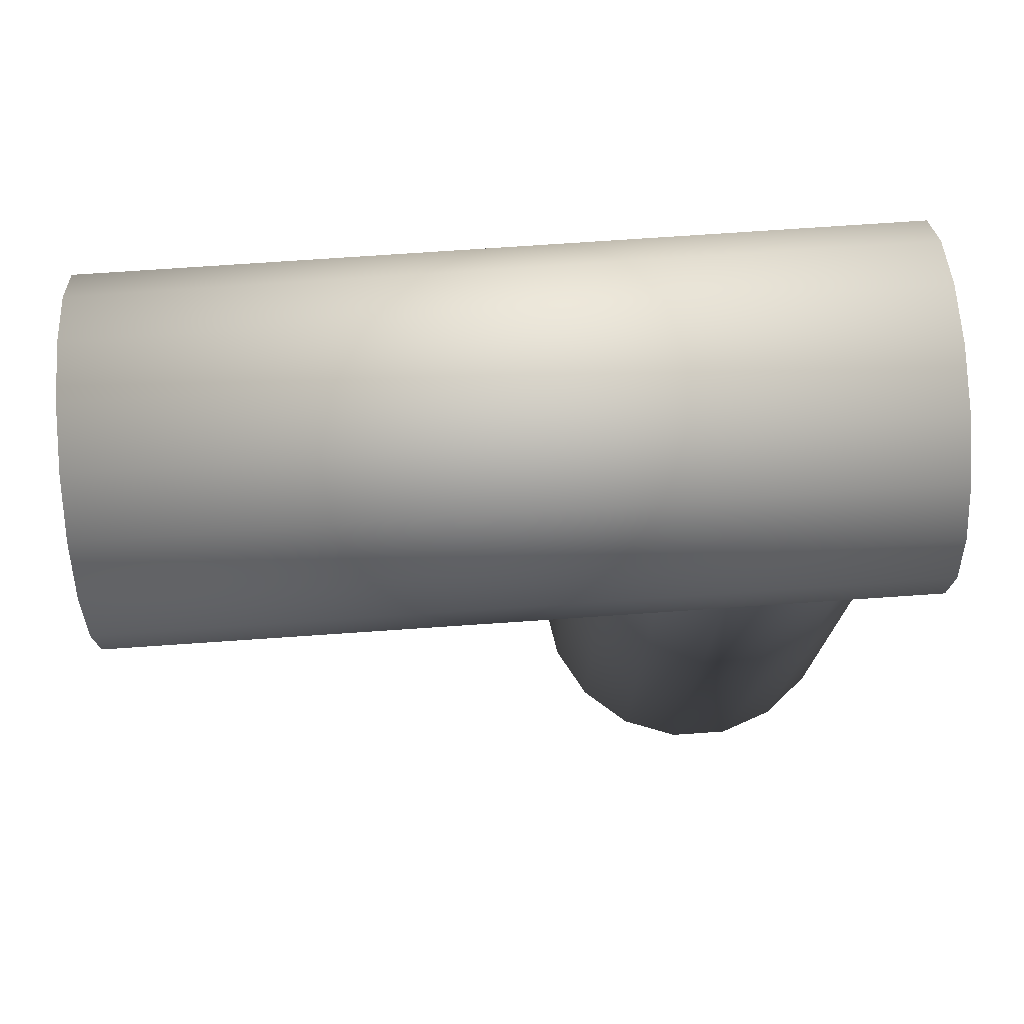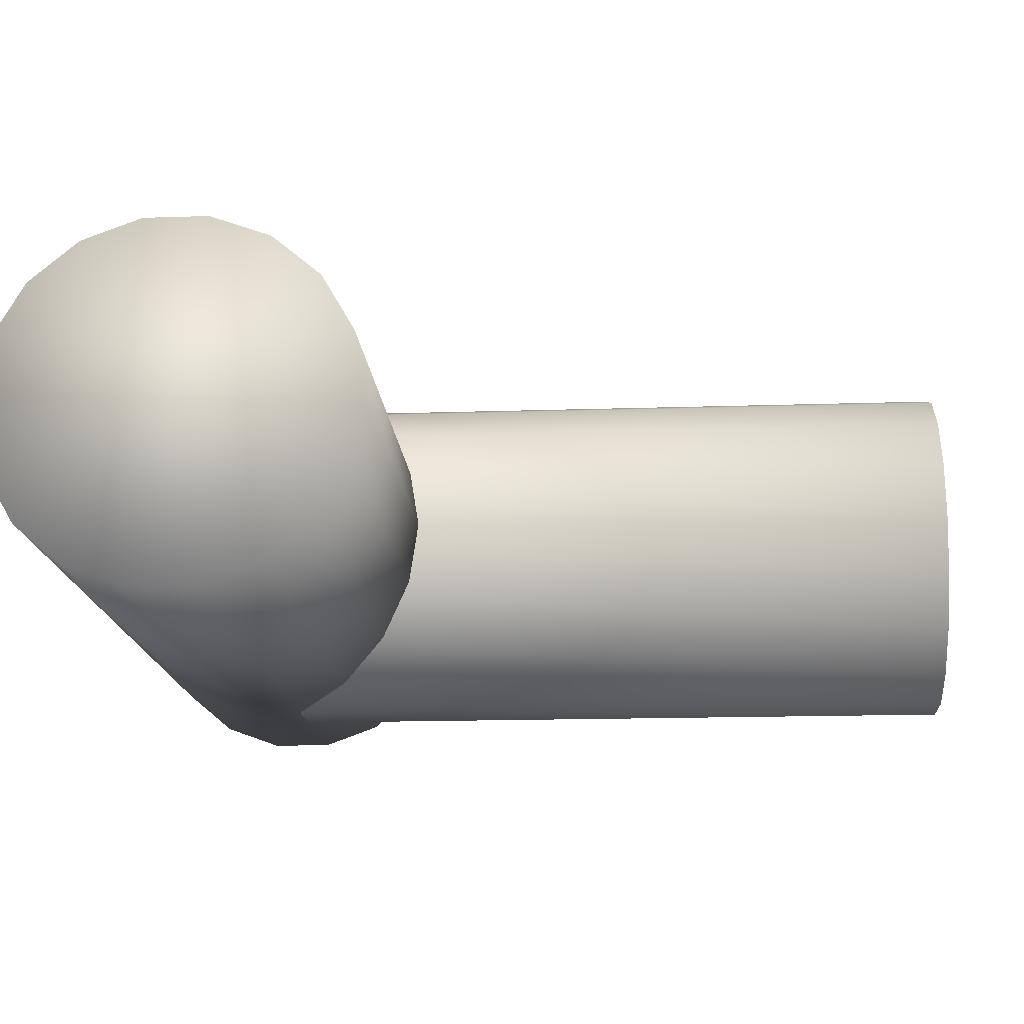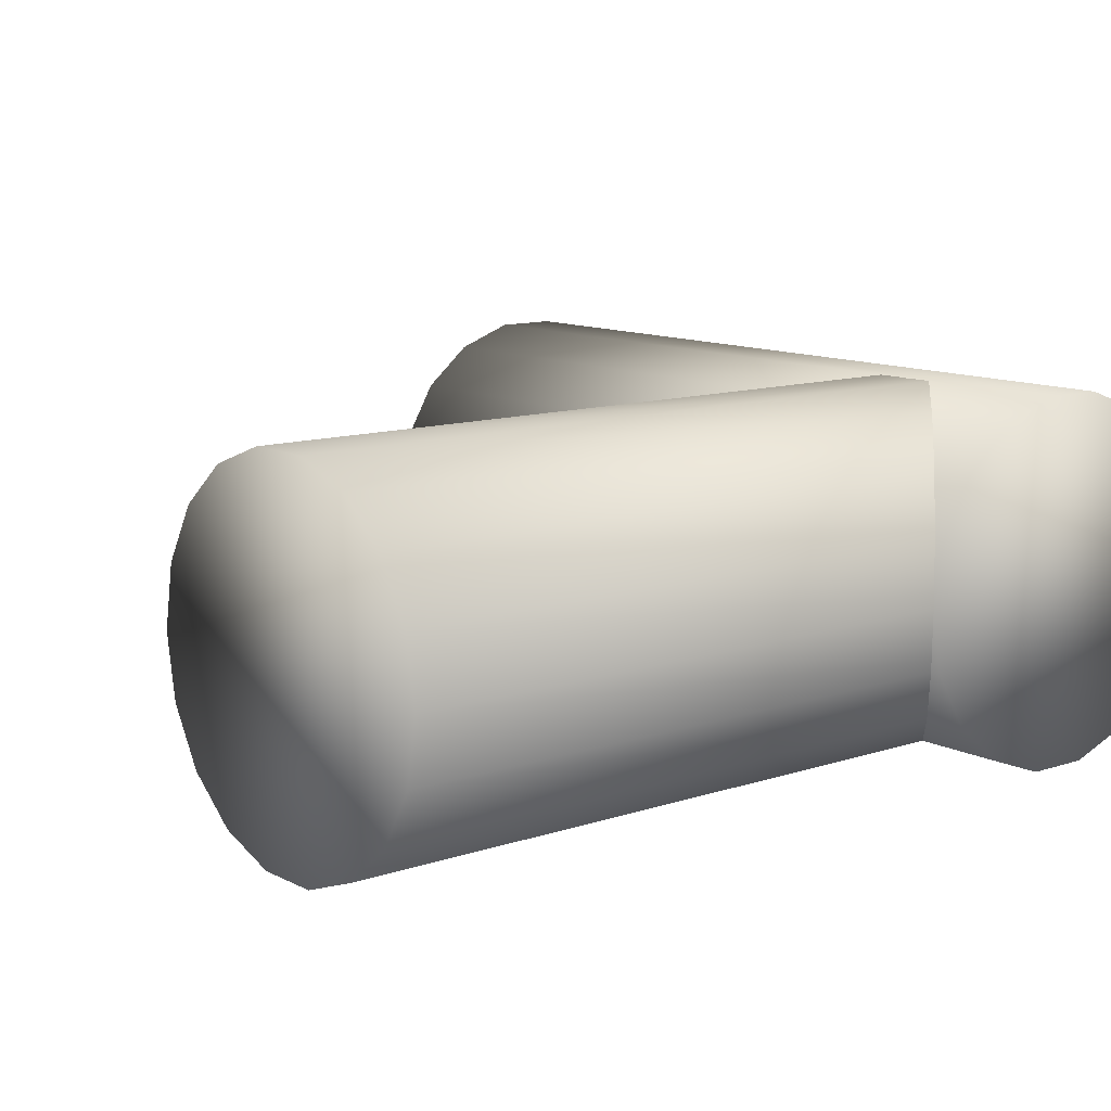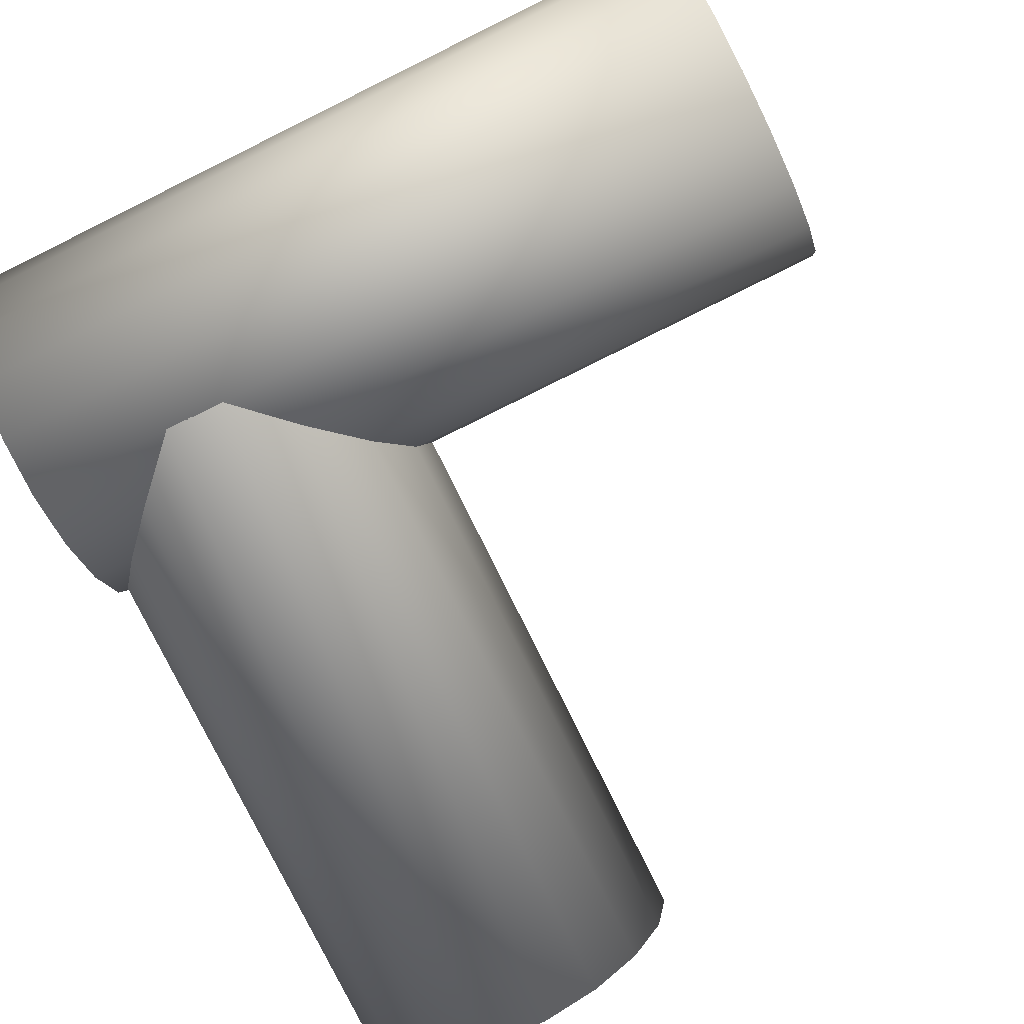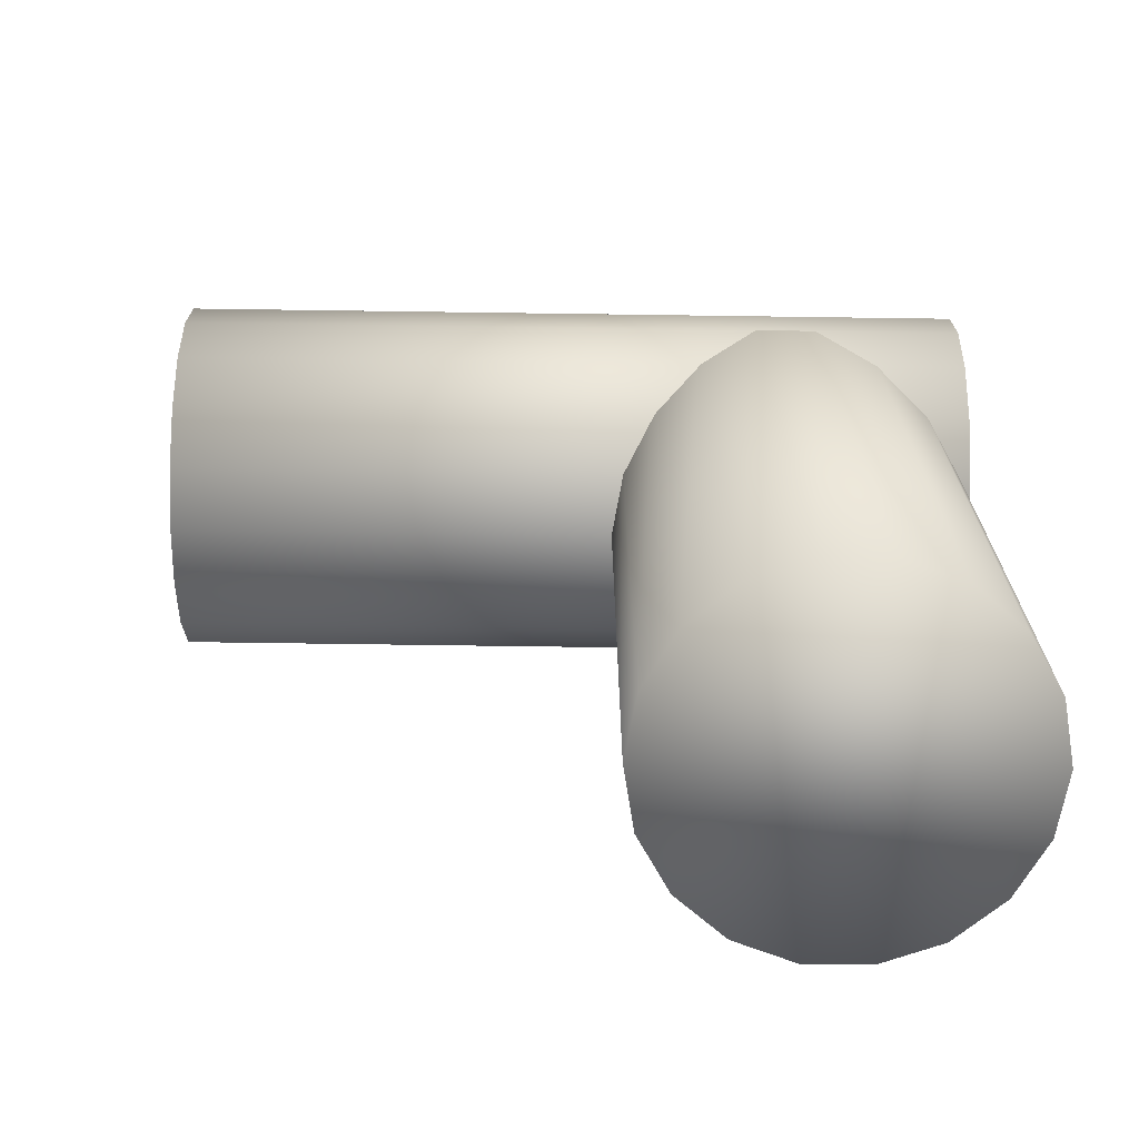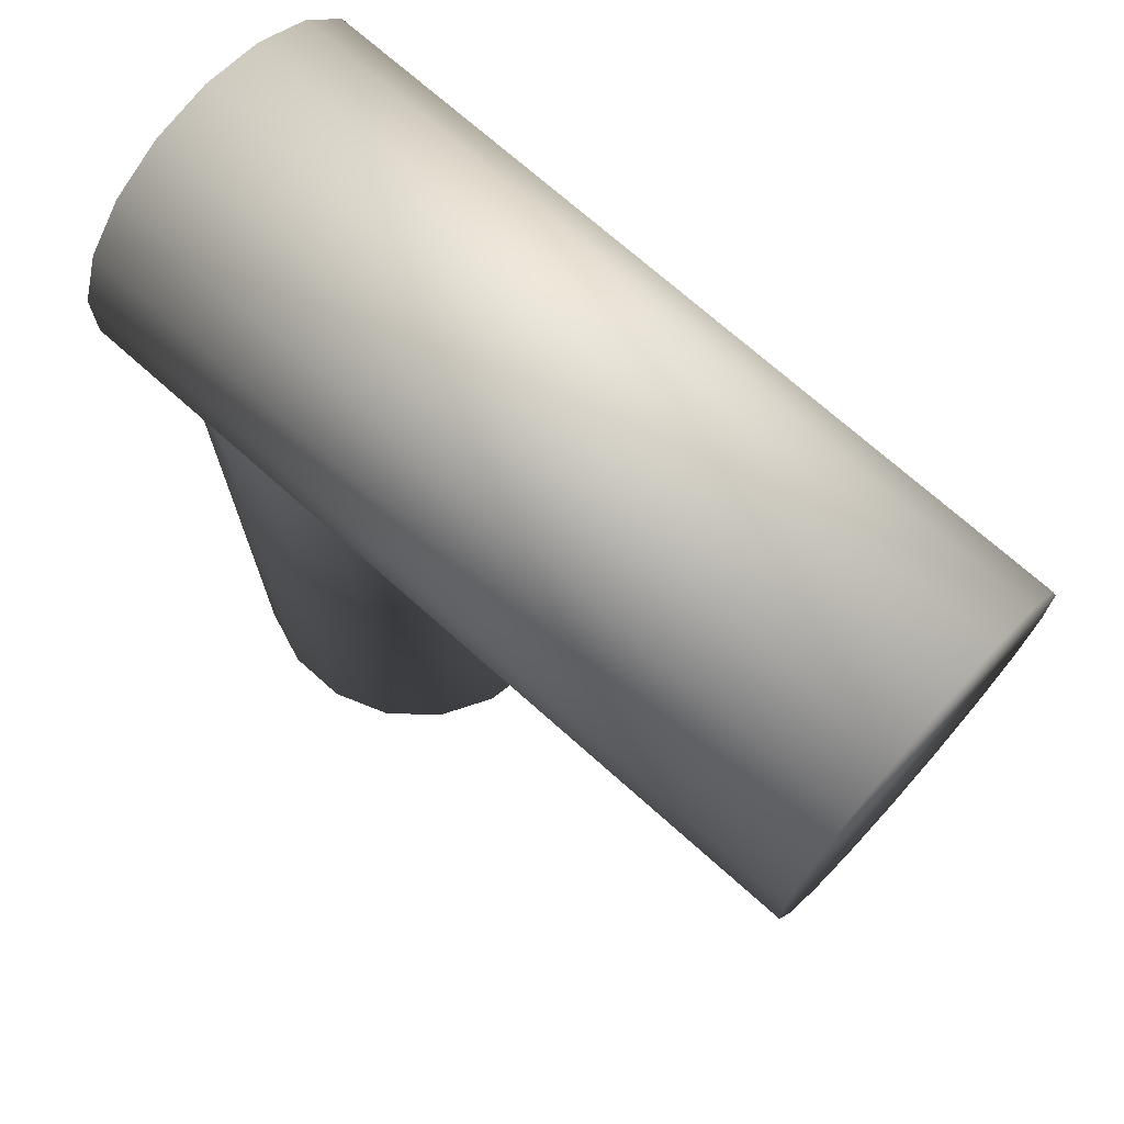
<metadata>
{"format":"obj","ext":"obj","renderer":"f3d","projection":"perspective","resolution":1024,"background":"white","views":[{"elev":74.8,"azim":-3.9,"up":"+Y"},{"elev":-15.8,"azim":-86.0,"up":"+Z"},{"elev":11.3,"azim":50.7,"up":"+Z"},{"elev":-79.4,"azim":-153.7,"up":"+Z"},{"elev":-70.6,"azim":-0.8,"up":"+Y"},{"elev":71.4,"azim":-138.2,"up":"+Y"}]}
</metadata>
<code>
v  72 372 0
v  72 367.7 -24.63
v  -250 367.7 -24.63
v  -250 372 0
v  72 355.2 -46.28
v  -250 355.2 -46.28
v  72 336 -62.35
v  -250 336 -62.35
v  72 312.5 -70.91
v  -250 312.5 -70.91
v  72 287.5 -70.91
v  -250 287.5 -70.91
v  72 264 -62.35
v  -250 264 -62.35
v  72 244.8 -46.28
v  -250 244.8 -46.28
v  72 232.3 -24.63
v  -250 232.3 -24.63
v  72 228 -0
v  -250 228 -0
v  72 232.3 24.63
v  -250 232.3 24.63
v  72 244.8 46.28
v  -250 244.8 46.28
v  72 264 62.35
v  -250 264 62.35
v  72 287.5 70.91
v  -250 287.5 70.91
v  72 312.5 70.91
v  -250 312.5 70.91
v  72 336 62.35
v  -250 336 62.35
v  72 355.2 46.28
v  -250 355.2 46.28
v  72 367.7 24.63
v  -250 367.7 24.63
v  72 0 -0
v  67.66 0 -24.63
v  67.66 287.8 -24.63
v  72 287.8 0
v  55.16 0 -46.28
v  55.16 287.8 -46.28
v  36 0 -62.35
v  36 287.8 -62.35
v  12.5 0 -70.91
v  12.5 287.8 -70.91
v  -12.5 0 -70.91
v  -12.5 287.8 -70.91
v  -36 0 -62.35
v  -36 287.8 -62.35
v  -55.16 0 -46.28
v  -55.16 287.8 -46.28
v  -67.66 0 -24.63
v  -67.66 287.8 -24.63
v  -72 0 -0
v  -72 287.8 -0
v  -67.66 0 24.63
v  -67.66 287.8 24.63
v  -55.16 0 46.28
v  -55.16 287.8 46.28
v  -36 0 62.35
v  -36 287.8 62.35
v  -12.5 0 70.91
v  -12.5 287.8 70.91
v  12.5 0 70.91
v  12.5 287.8 70.91
v  36 0 62.35
v  36 287.8 62.35
v  55.16 0 46.28
v  55.16 287.8 46.28
v  67.66 0 24.63
v  67.66 287.8 24.63
g body002
f 1 2 3
f 3 4 1
f 2 5 6
f 6 3 2
f 5 7 8
f 8 6 5
f 7 9 10
f 10 8 7
f 9 11 12
f 12 10 9
f 11 13 14
f 14 12 11
f 13 15 16
f 16 14 13
f 15 17 18
f 18 16 15
f 17 19 20
f 20 18 17
f 19 21 22
f 22 20 19
f 21 23 24
f 24 22 21
f 23 25 26
f 26 24 23
f 25 27 28
f 28 26 25
f 27 29 30
f 30 28 27
f 29 31 32
f 32 30 29
f 31 33 34
f 34 32 31
f 33 35 36
f 36 34 33
f 35 1 4
f 4 36 35
f 23 17 15
f 15 25 23
f 20 22 24
f 24 18 20
f 28 14 16
f 16 26 28
f 18 24 26
f 26 16 18
f 32 10 12
f 12 30 32
f 14 28 30
f 30 12 14
f 36 6 8
f 8 34 36
f 10 32 34
f 34 8 10
f 4 3 6
f 6 36 4
f 21 19 17
f 17 23 21
f 11 29 27
f 27 13 11
f 25 15 13
f 13 27 25
f 7 33 31
f 31 9 7
f 29 11 9
f 9 31 29
f 2 1 35
f 35 5 2
f 33 7 5
f 5 35 33
f 37 38 39
f 39 40 37
f 38 41 42
f 42 39 38
f 41 43 44
f 44 42 41
f 43 45 46
f 46 44 43
f 45 47 48
f 48 46 45
f 47 49 50
f 50 48 47
f 49 51 52
f 52 50 49
f 51 53 54
f 54 52 51
f 53 55 56
f 56 54 53
f 55 57 58
f 58 56 55
f 57 59 60
f 60 58 57
f 59 61 62
f 62 60 59
f 61 63 64
f 64 62 61
f 63 65 66
f 66 64 63
f 65 67 68
f 68 66 65
f 67 69 70
f 70 68 67
f 69 71 72
f 72 70 69
f 71 37 40
f 40 72 71
f 59 53 51
f 51 61 59
f 57 55 53
f 53 59 57
f 47 65 63
f 63 49 47
f 61 51 49
f 49 63 61
f 43 69 67
f 67 45 43
f 65 47 45
f 45 67 65
f 38 37 71
f 71 41 38
f 69 43 41
f 41 71 69

</code>
